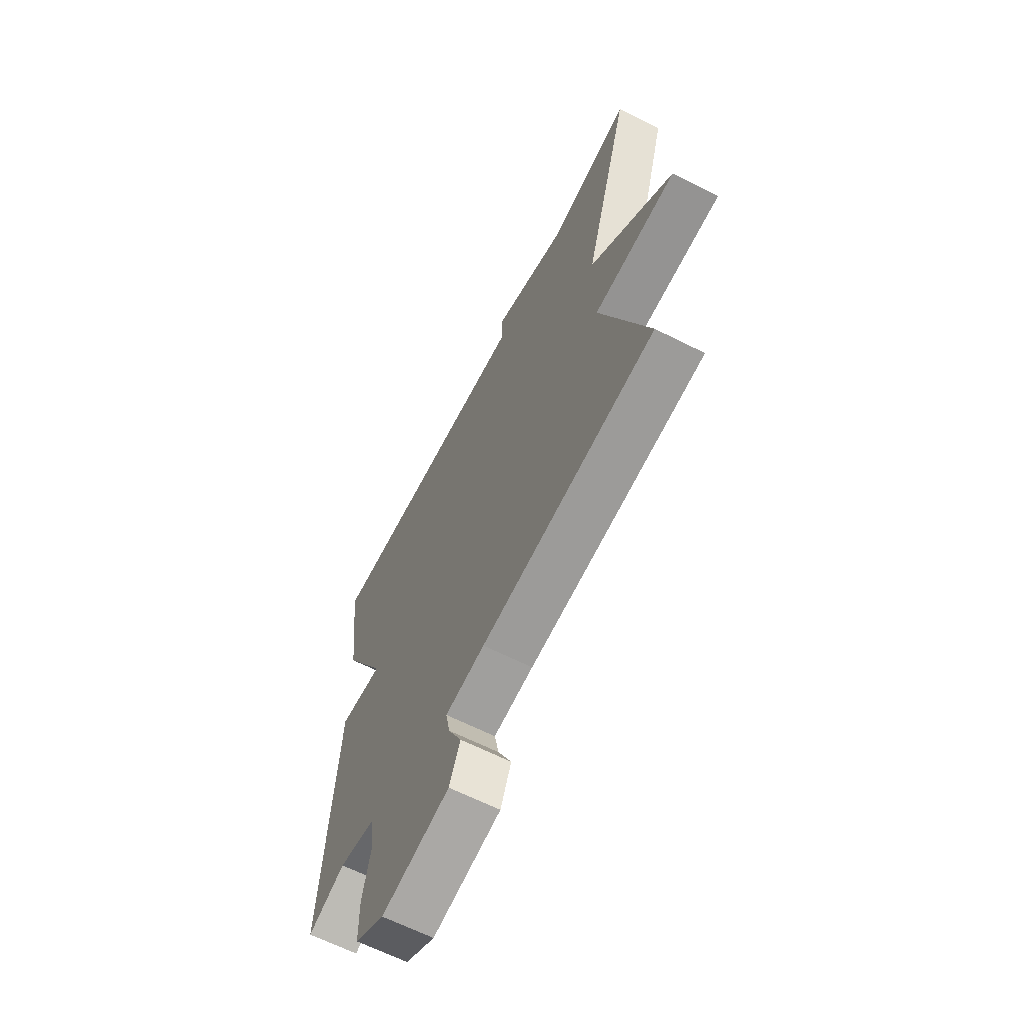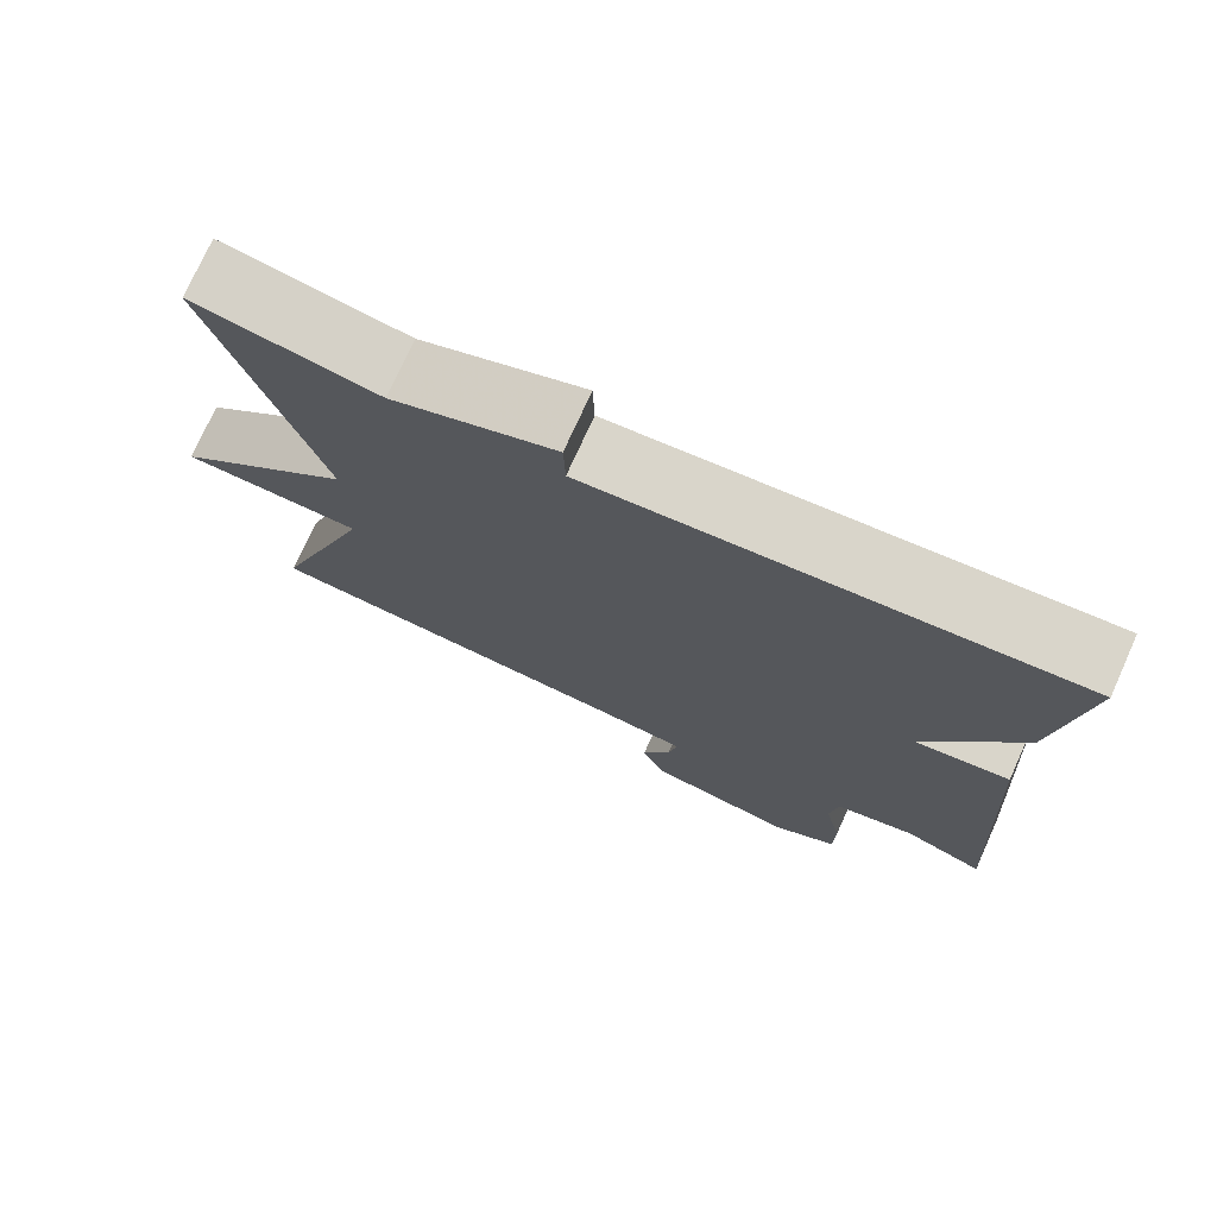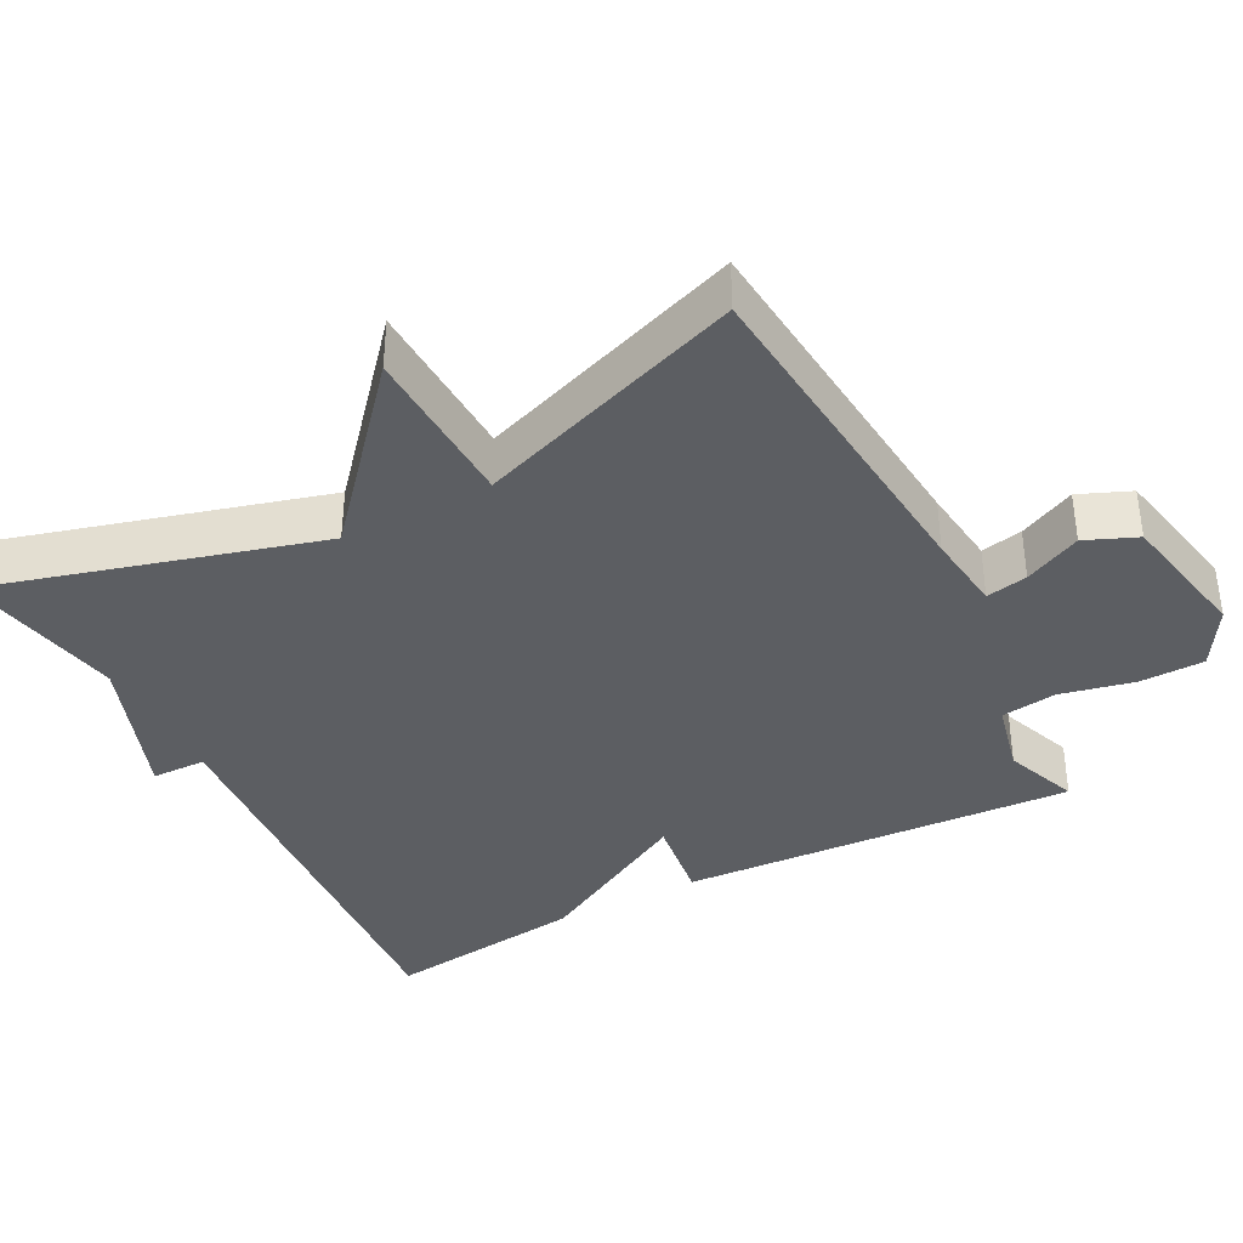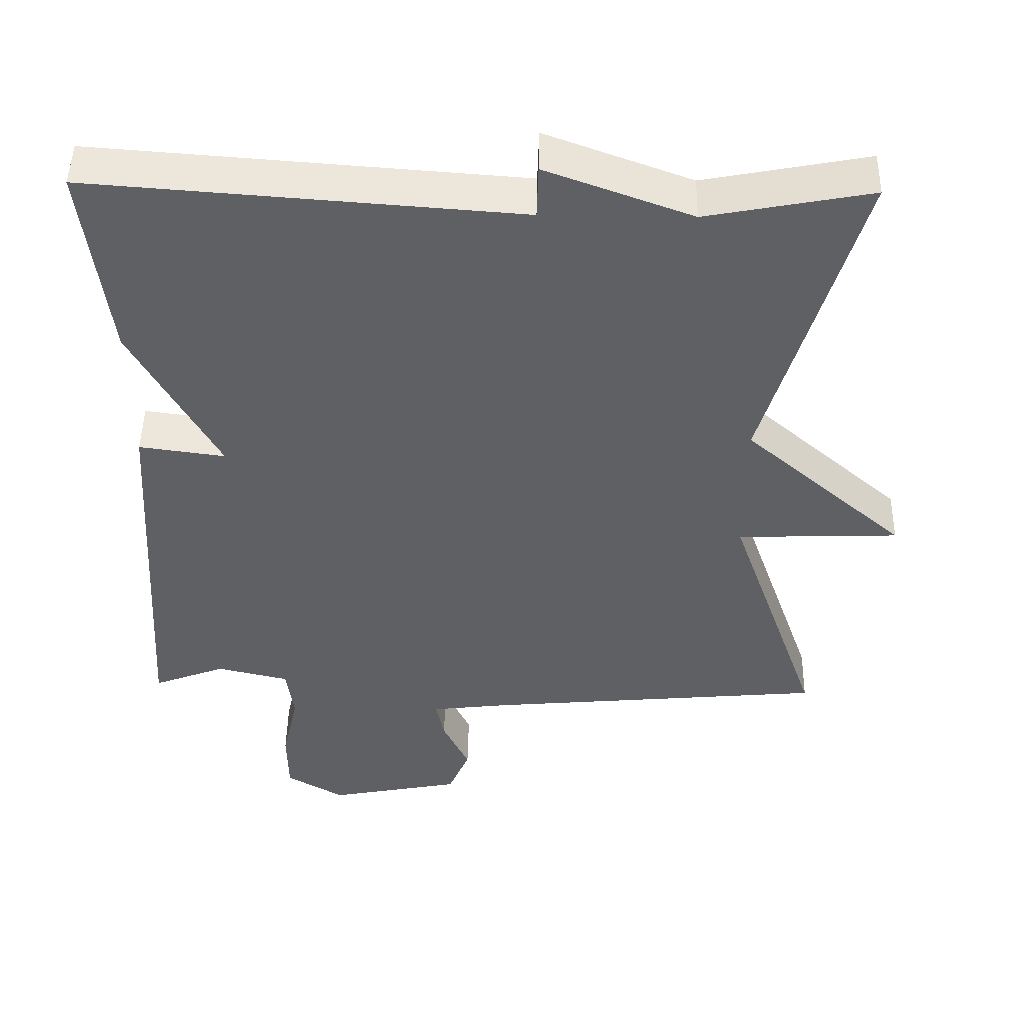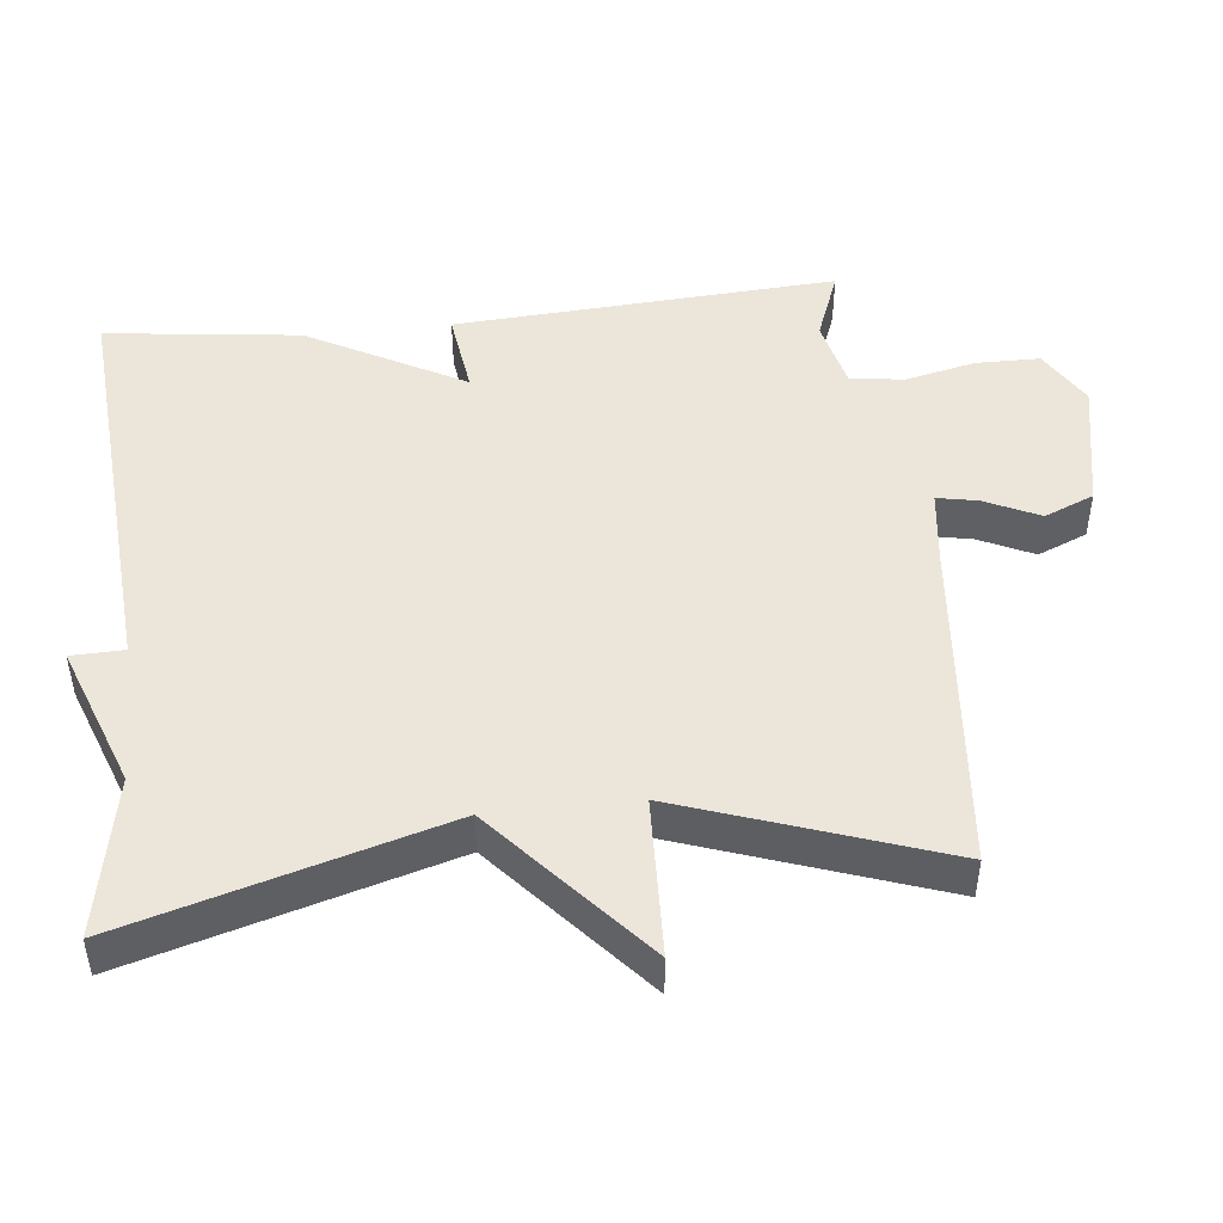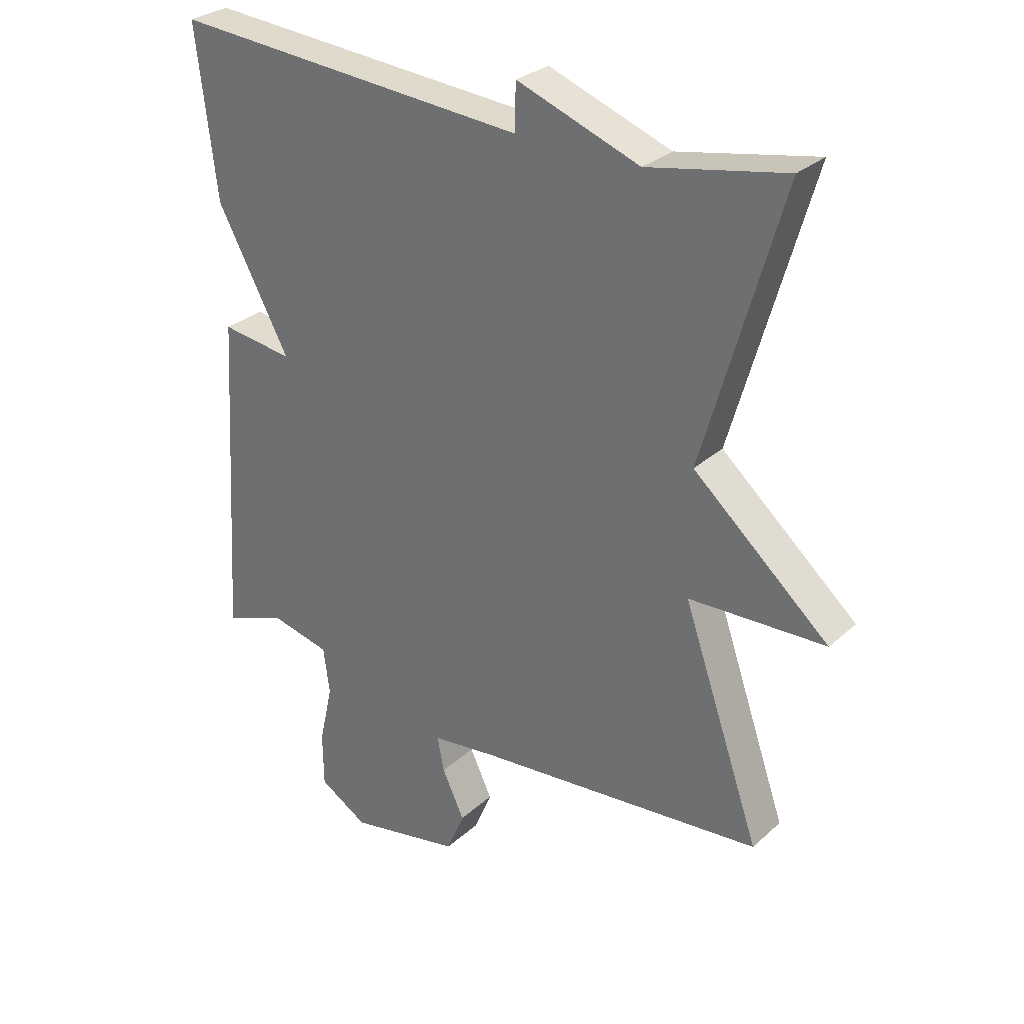
<metadata>
{"format":"obj","ext":"obj","renderer":"f3d","projection":"perspective","resolution":1024,"background":"white","views":[{"elev":-64.8,"azim":63.1,"up":"+Z"},{"elev":75.1,"azim":-155.7,"up":"+Z"},{"elev":-38.1,"azim":117.7,"up":"+Y"},{"elev":47.9,"azim":1.1,"up":"+Z"},{"elev":47.5,"azim":83.8,"up":"+Y"},{"elev":29.2,"azim":37.5,"up":"+Z"}]}
</metadata>
<code>
v 0.5 0.07 0.5
v 0.374 0.07 0.061
v 0.594 0.07 -0.131
v 0.374 0.07 -0.139
v 0.5 0.07 -0.5
v 0.035 0.07 -0.543
v -0.071 0.07 -0.556
v -0.06 0.07 -0.612
v -0.024 0.07 -0.688
v -0.053 0.07 -0.757
v -0.235 0.07 -0.793
v -0.314 0.07 -0.746
v -0.315 0.07 -0.658
v -0.293 0.07 -0.56
v -0.303 0.07 -0.485
v -0.401 0.07 -0.462
v -0.5 0.07 -0.5
v -0.467 0.07 0.03
v -0.35 0.07 0.014
v -0.467 0.07 0.23
v -0.5 0.07 0.5
v 0.078 0.07 0.457
v 0.08 0.07 0.53
v 0.278 0.07 0.457
v 0.5 0 0.5
v 0.374 0 0.061
v 0.594 0 -0.131
v 0.374 0 -0.139
v 0.5 0 -0.5
v 0.035 0 -0.543
v -0.071 0 -0.556
v -0.06 0 -0.612
v -0.024 0 -0.688
v -0.053 0 -0.757
v -0.235 0 -0.793
v -0.314 0 -0.746
v -0.315 0 -0.658
v -0.293 0 -0.56
v -0.303 0 -0.485
v -0.401 0 -0.462
v -0.5 0 -0.5
v -0.467 0 0.03
v -0.35 0 0.014
v -0.467 0 0.23
v -0.5 0 0.5
v 0.078 0 0.457
v 0.08 0 0.53
v 0.278 0 0.457
f 22 23 24
f 19 20 21 22
f 19 22 24
f 16 17 18 19
f 24 1 2
f 19 24 2
f 16 19 2
f 15 16 2
f 12 13 14
f 11 12 14
f 10 11 14
f 9 10 14
f 8 9 14
f 7 8 14 15
f 6 7 15 2
f 4 5 6
f 2 3 4
f 2 4 6
f 48 47 46
f 46 45 44 43
f 48 46 43
f 43 42 41 40
f 26 25 48
f 26 48 43
f 26 43 40
f 26 40 39
f 38 37 36
f 38 36 35
f 38 35 34
f 38 34 33
f 38 33 32
f 39 38 32 31
f 26 39 31 30
f 30 29 28
f 28 27 26
f 30 28 26
f 1 25 26 2
f 2 26 27 3
f 3 27 28 4
f 4 28 29 5
f 5 29 30 6
f 6 30 31 7
f 7 31 32 8
f 8 32 33 9
f 9 33 34 10
f 10 34 35 11
f 11 35 36 12
f 12 36 37 13
f 13 37 38 14
f 14 38 39 15
f 15 39 40 16
f 16 40 41 17
f 17 41 42 18
f 18 42 43 19
f 19 43 44 20
f 20 44 45 21
f 21 45 46 22
f 22 46 47 23
f 23 47 48 24
f 24 48 25 1

</code>
